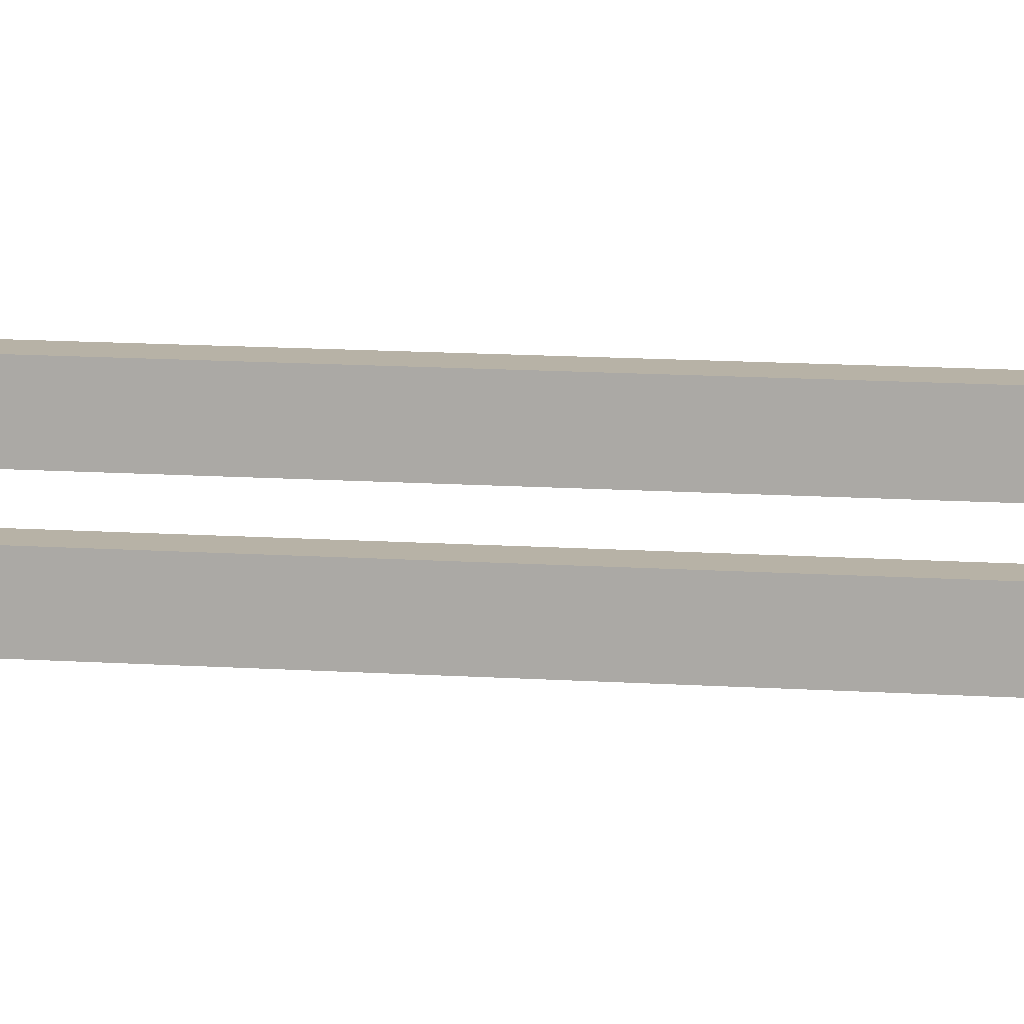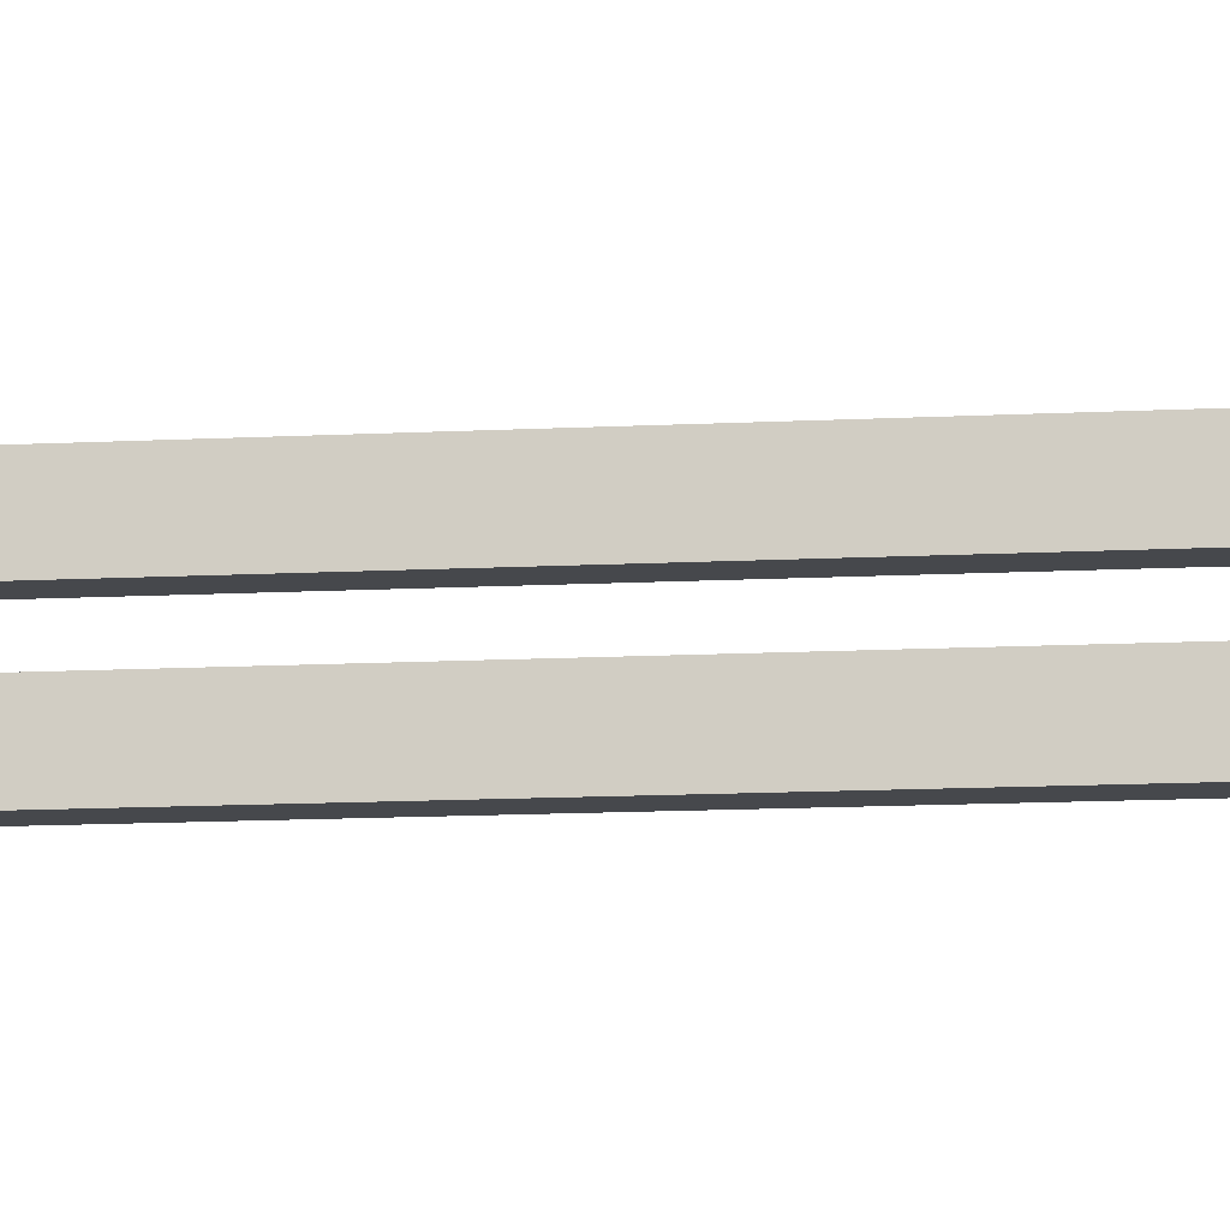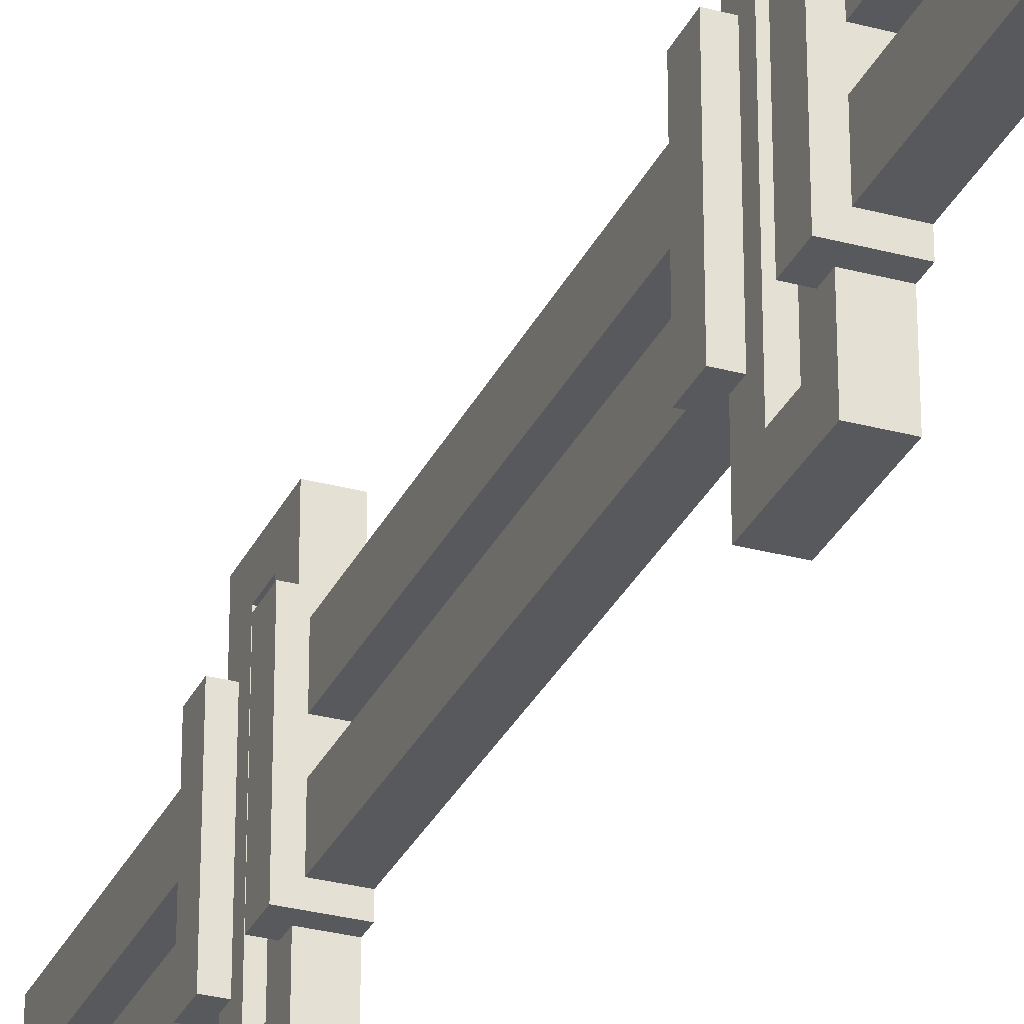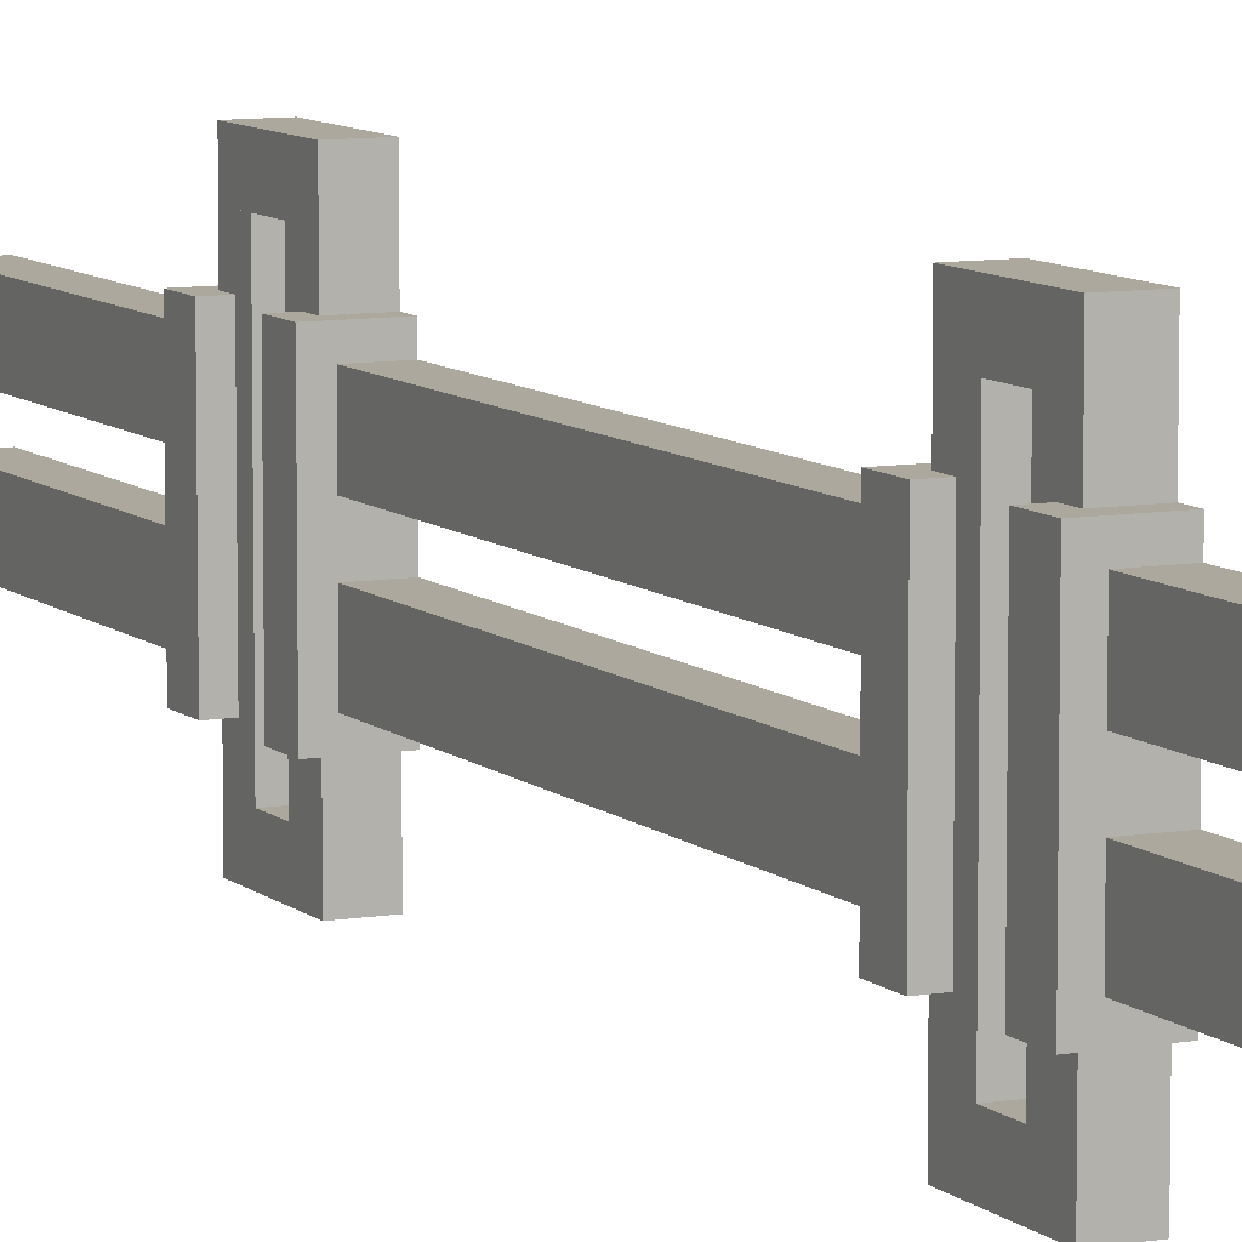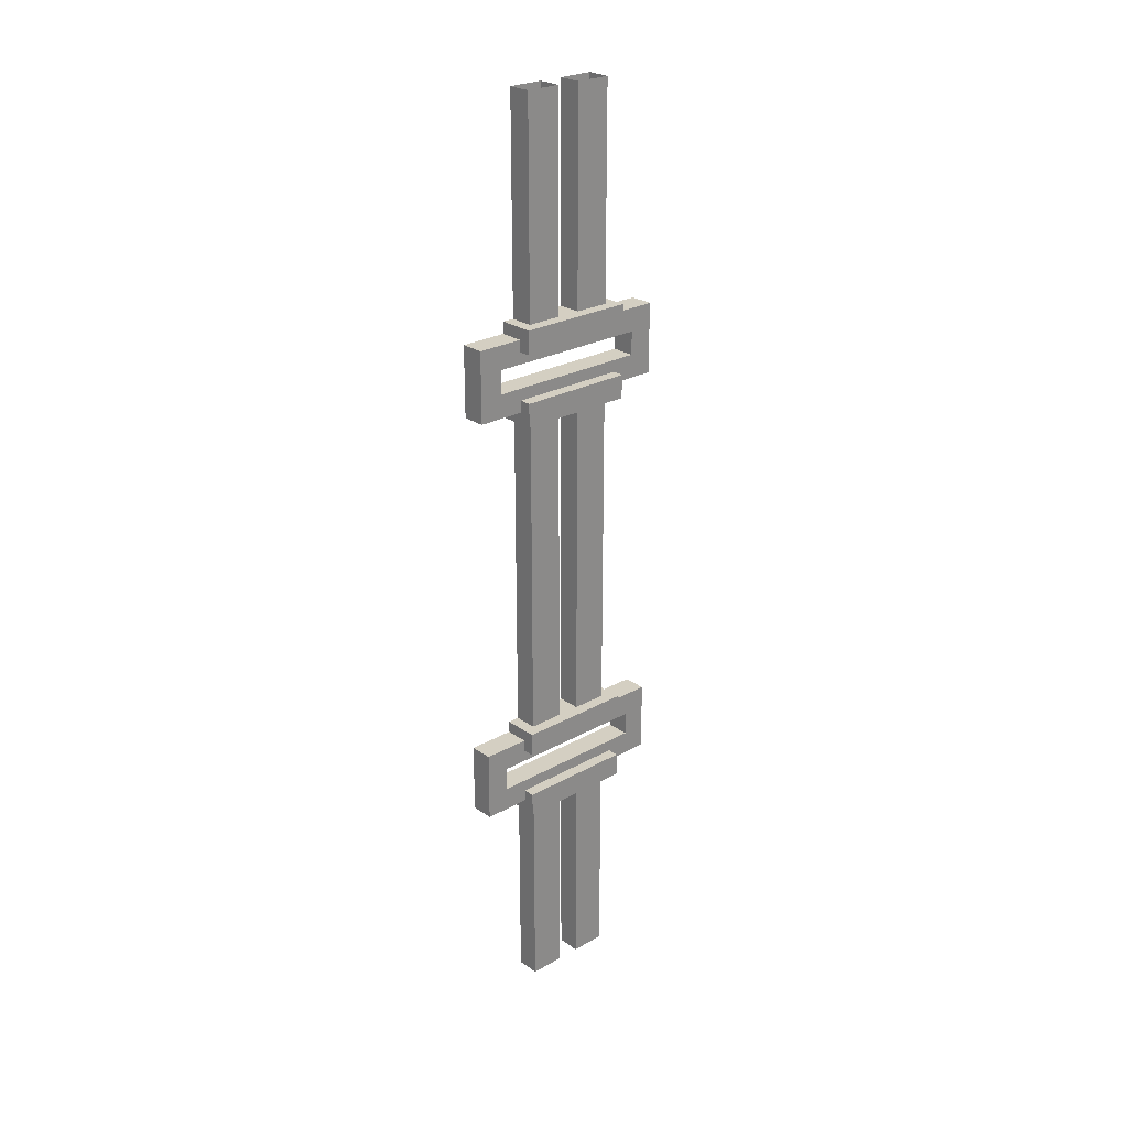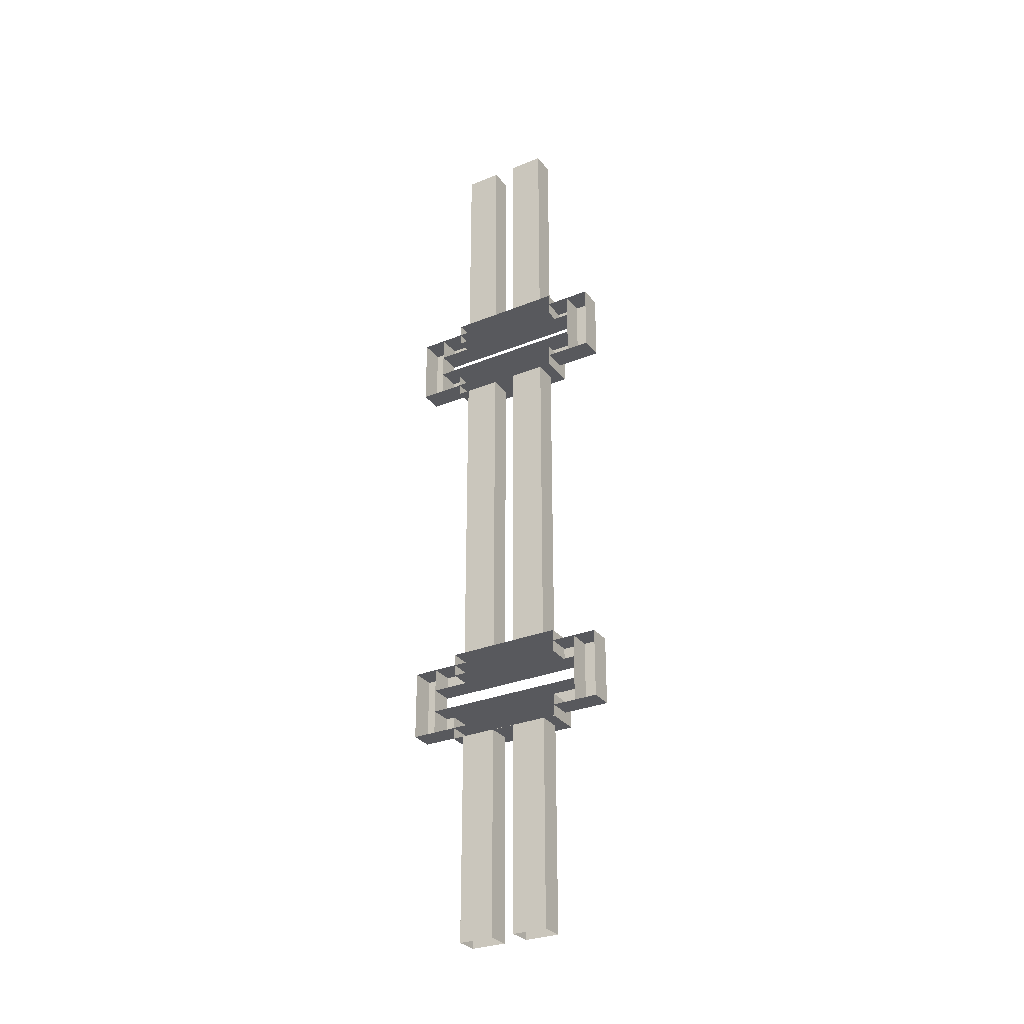
<metadata>
{"format":"obj","ext":"obj","renderer":"f3d","projection":"perspective","resolution":1024,"background":"white","views":[{"elev":12.3,"azim":-80.9,"up":"+Y"},{"elev":-11.2,"azim":97.8,"up":"+Y"},{"elev":-29.9,"azim":158.5,"up":"+Y"},{"elev":8.6,"azim":154.7,"up":"+Y"},{"elev":25.6,"azim":48.1,"up":"+Z"},{"elev":-30.1,"azim":-59.5,"up":"+Z"}]}
</metadata>
<code>
o cube
v 1.188 1.688 -0.9375
v 1.188 1.688 -1.062
v 1.188 0.8125 -0.9375
v 1.188 0.8125 -1.062
v 1.062 1.688 -0.9375
v 1.062 1.688 -1.062
v 1.062 0.8125 -0.9375
v 1.062 0.8125 -1.062
v 1.188 1.688 1.312
v 1.188 1.688 1.188
v 1.188 0.8125 1.312
v 1.188 0.8125 1.188
v 1.062 1.688 1.312
v 1.062 1.688 1.188
v 1.062 0.8125 1.312
v 1.062 0.8125 1.188
v 1.188 1.812 -0.9375
v 1.188 1.812 -1.312
v 1.188 1.688 -0.9375
v 1.188 1.688 -1.312
v 1.062 1.812 -0.9375
v 1.062 1.812 -1.312
v 1.062 1.688 -0.9375
v 1.062 1.688 -1.312
v 1.188 1.688 -1.188
v 1.188 1.688 -1.312
v 1.188 0.8125 -1.188
v 1.188 0.8125 -1.312
v 1.062 1.688 -1.188
v 1.062 1.688 -1.312
v 1.062 0.8125 -1.188
v 1.062 0.8125 -1.312
v 1.25 1.562 -1.25
v 1.25 1.562 -1.375
v 1.25 0.9375 -1.25
v 1.25 0.9375 -1.375
v 1.062 1.562 -1.25
v 1.062 1.562 -1.375
v 1.062 0.9375 -1.25
v 1.062 0.9375 -1.375
v 1.062 0.6875 -0.9375
v 1.188 0.8125 -0.9375
v 1.188 0.8125 -1.312
v 1.188 0.6875 -0.9375
v 1.188 0.6875 -1.312
v 1.062 0.8125 -0.9375
v 1.062 0.8125 -1.312
v 1.062 0.6875 -1.312
v 1.25 1.562 1
v 1.25 1.562 0.875
v 1.25 0.9375 1
v 1.25 0.9375 0.875
v 1.062 1.562 1
v 1.062 1.562 0.875
v 1.062 0.9375 1
v 1.062 0.9375 0.875
v 1.188 1.688 1.062
v 1.188 1.688 0.9375
v 1.188 0.8125 1.062
v 1.188 0.8125 0.9375
v 1.062 1.688 1.062
v 1.062 1.688 0.9375
v 1.062 0.8125 1.062
v 1.062 0.8125 0.9375
v 1.188 1.812 1.312
v 1.188 1.812 0.9375
v 1.188 1.688 1.312
v 1.188 1.688 0.9375
v 1.062 1.812 1.312
v 1.062 1.812 0.9375
v 1.062 1.688 1.312
v 1.062 1.688 0.9375
v 1.188 0.8125 1.312
v 1.188 0.8125 0.9375
v 1.188 0.6875 1.312
v 1.188 0.6875 0.9375
v 1.062 0.8125 1.312
v 1.062 0.8125 0.9375
v 1.062 0.6875 1.312
v 1.062 0.6875 0.9375
v 1.25 1.562 1.375
v 1.25 1.562 1.25
v 1.25 0.9375 1.375
v 1.25 0.9375 1.25
v 1.062 1.562 1.375
v 1.062 1.562 1.25
v 1.062 0.9375 1.375
v 1.062 0.9375 1.25
v 1.25 1.562 -0.875
v 1.25 1.562 -1
v 1.25 0.9375 -0.875
v 1.25 0.9375 -1
v 1.062 1.562 -0.875
v 1.062 1.562 -1
v 1.062 0.9375 -0.875
v 1.062 0.9375 -1
v 1.188 1.5 0.875
v 1.188 1.5 -0.875
v 1.188 1.312 0.875
v 1.188 1.312 -0.875
v 1.062 1.5 0.875
v 1.062 1.5 -0.875
v 1.062 1.312 0.875
v 1.062 1.312 -0.875
v 1.188 1.188 0.875
v 1.188 1.188 -0.875
v 1.188 1 0.875
v 1.188 1 -0.875
v 1.062 1.188 0.875
v 1.062 1.188 -0.875
v 1.062 1 0.875
v 1.062 1 -0.875
v 1.188 1.5 -1.375
v 1.188 1.5 -2.5
v 1.188 1.312 -1.375
v 1.188 1.312 -2.5
v 1.062 1.5 -1.375
v 1.062 1.5 -2.5
v 1.062 1.312 -1.375
v 1.062 1.312 -2.5
v 1.188 1.188 -1.375
v 1.188 1.188 -2.5
v 1.188 1 -1.375
v 1.188 1 -2.5
v 1.062 1.188 -1.375
v 1.062 1.188 -2.5
v 1.062 1 -1.375
v 1.062 1 -2.5
v 1.188 1.5 2.5
v 1.188 1.5 1.375
v 1.188 1.312 2.5
v 1.188 1.312 1.375
v 1.062 1.5 2.5
v 1.062 1.5 1.375
v 1.062 1.312 2.5
v 1.062 1.312 1.375
v 1.188 1.188 2.5
v 1.188 1.188 1.375
v 1.188 1 2.5
v 1.188 1 1.375
v 1.062 1.188 2.5
v 1.062 1.188 1.375
v 1.062 1 2.5
v 1.062 1 1.375
f 4 2 1 3
f 3 1 5 7
f 8 6 2 4
f 12 10 9 11
f 11 9 13 15
f 16 14 10 12
f 20 18 17 19
f 17 18 22 21
f 20 19 23 24
f 19 17 21 23
f 24 22 18 20
f 28 26 25 27
f 27 25 29 31
f 32 30 26 28
f 36 34 33 35
f 33 34 38 37
f 36 35 39 40
f 35 33 37 39
f 40 38 34 36
f 45 43 42 44
f 42 43 47 46
f 45 44 41 48
f 44 42 46 41
f 48 47 43 45
f 52 50 49 51
f 49 50 54 53
f 52 51 55 56
f 51 49 53 55
f 56 54 50 52
f 60 58 57 59
f 59 57 61 63
f 64 62 58 60
f 68 66 65 67
f 65 66 70 69
f 68 67 71 72
f 67 65 69 71
f 72 70 66 68
f 76 74 73 75
f 73 74 78 77
f 76 75 79 80
f 75 73 77 79
f 80 78 74 76
f 84 82 81 83
f 81 82 86 85
f 84 83 87 88
f 83 81 85 87
f 88 86 82 84
f 92 90 89 91
f 89 90 94 93
f 92 91 95 96
f 91 89 93 95
f 96 94 90 92
f 100 98 97 99
f 103 101 102 104
f 97 98 102 101
f 100 99 103 104
f 108 106 105 107
f 111 109 110 112
f 105 106 110 109
f 108 107 111 112
f 116 114 113 115
f 119 117 118 120
f 113 114 118 117
f 116 115 119 120
f 124 122 121 123
f 127 125 126 128
f 121 122 126 125
f 124 123 127 128
f 132 130 129 131
f 135 133 134 136
f 129 130 134 133
f 132 131 135 136
f 140 138 137 139
f 143 141 142 144
f 137 138 142 141
f 140 139 143 144

</code>
